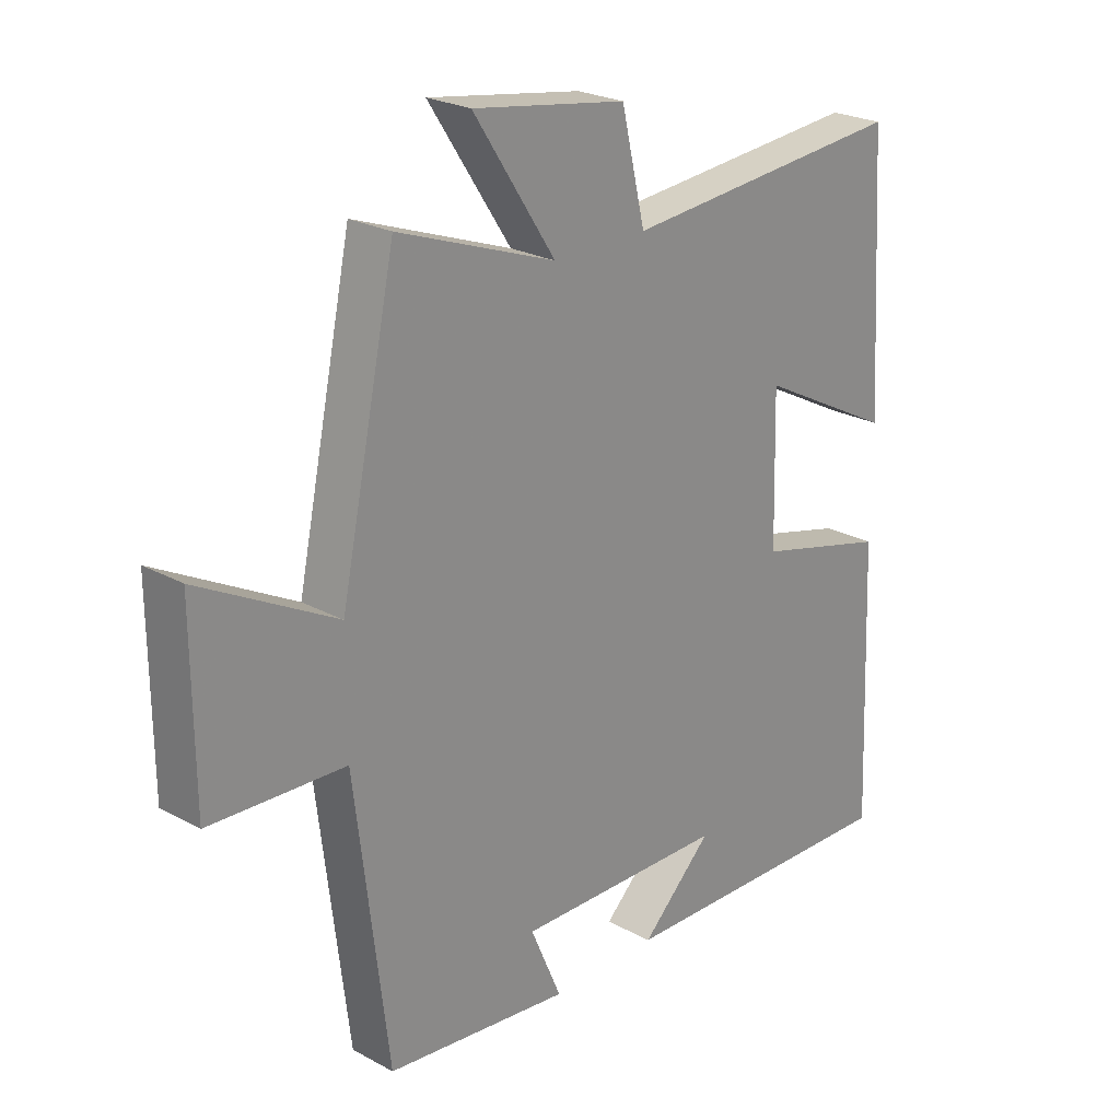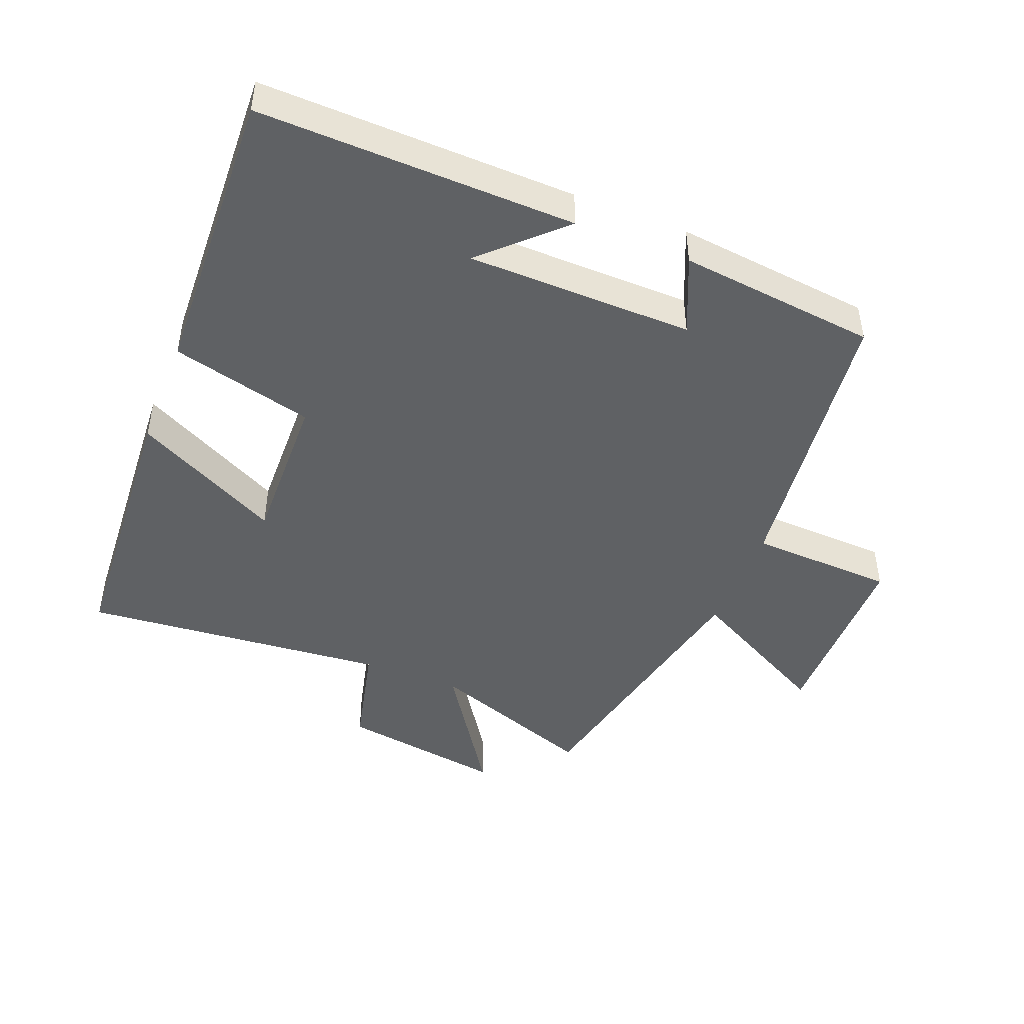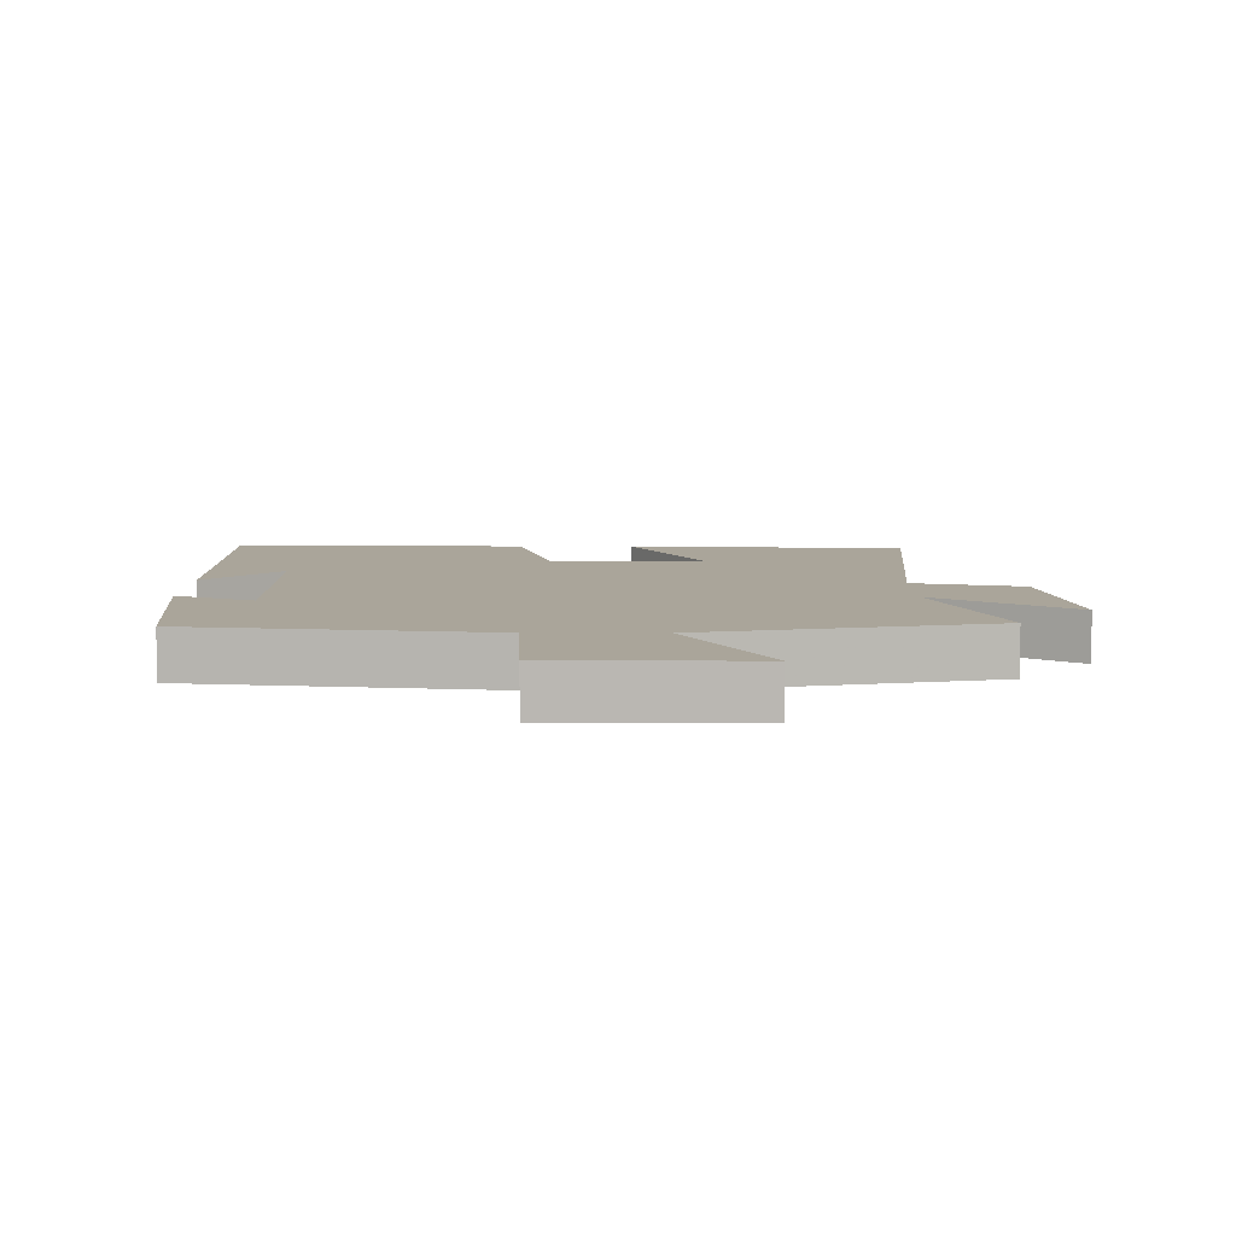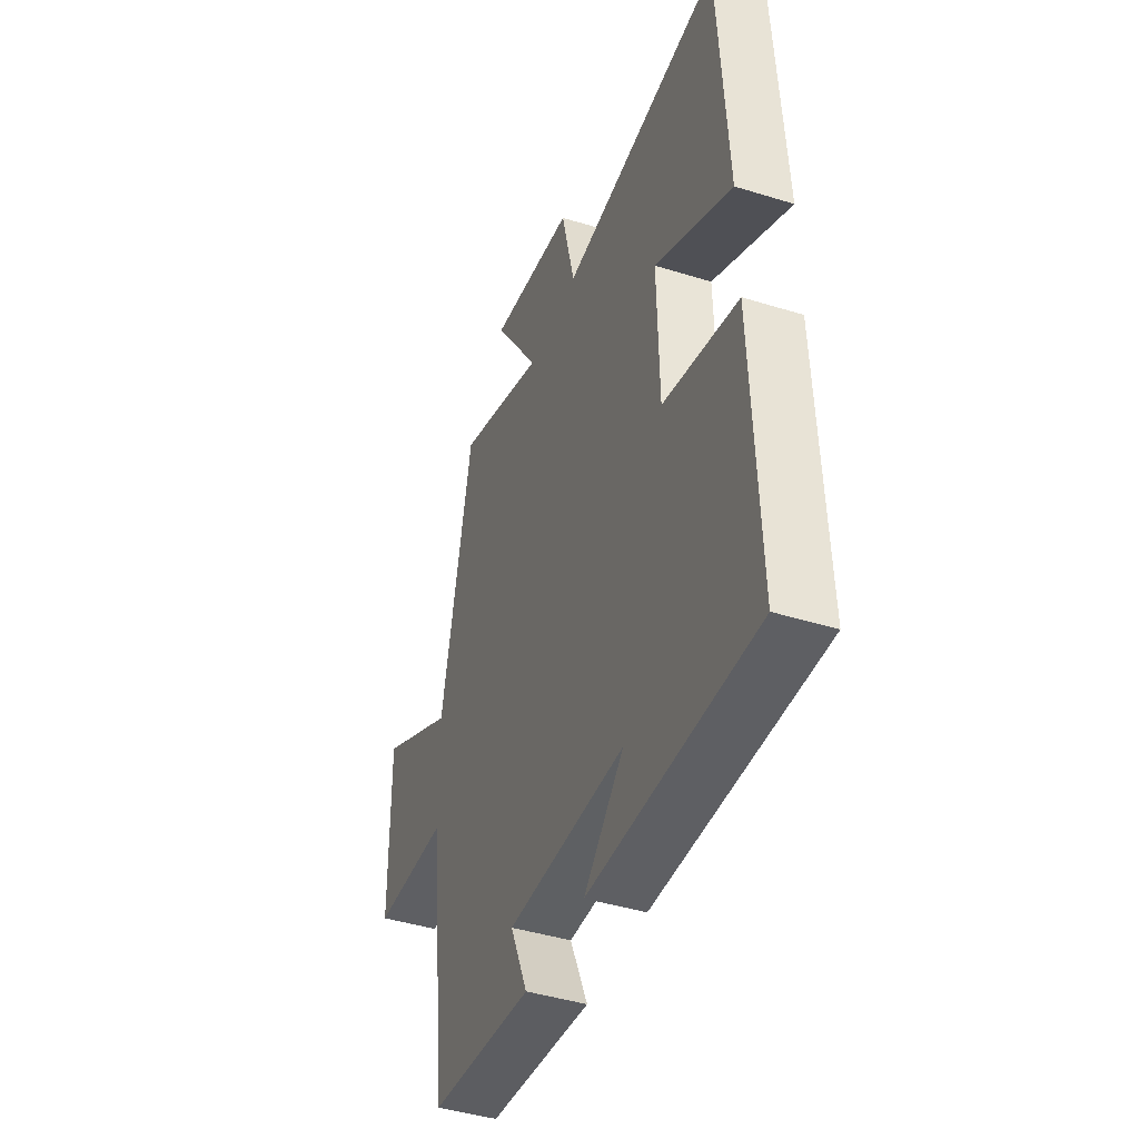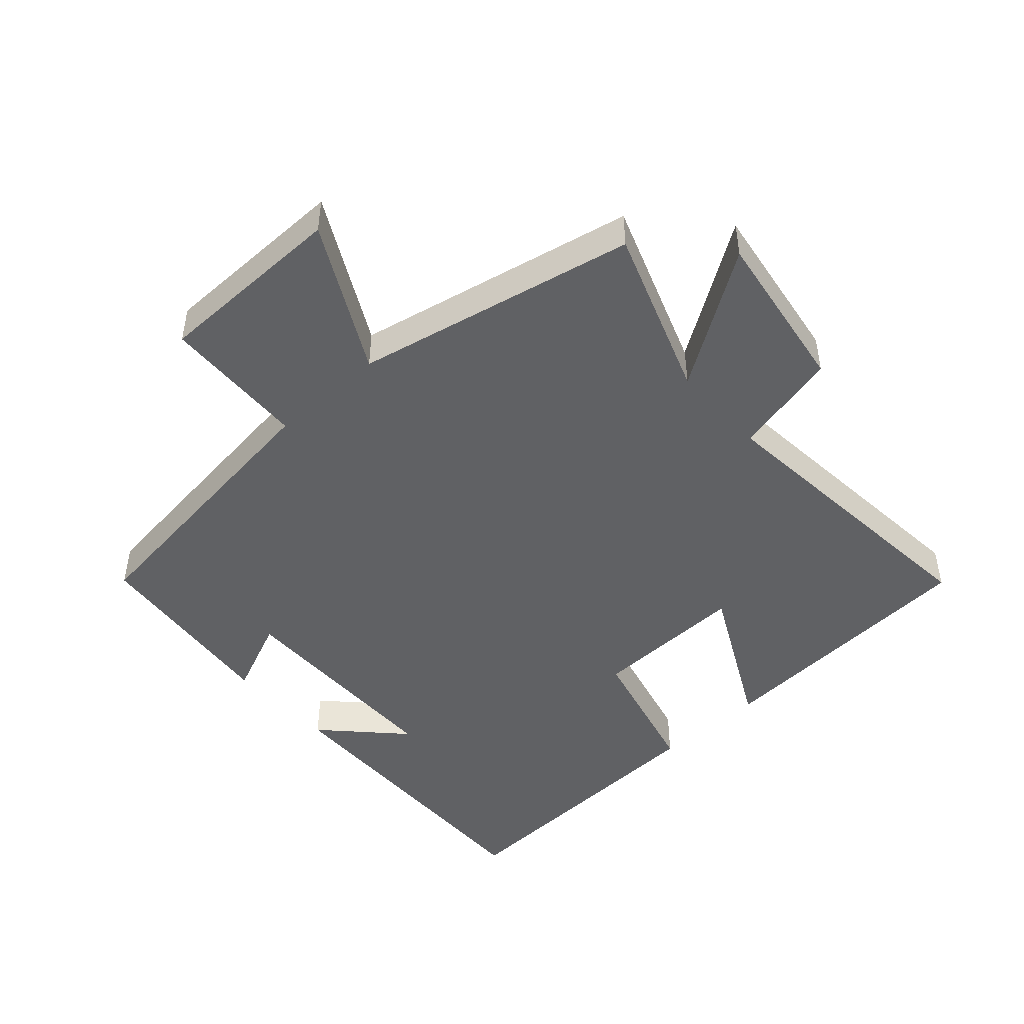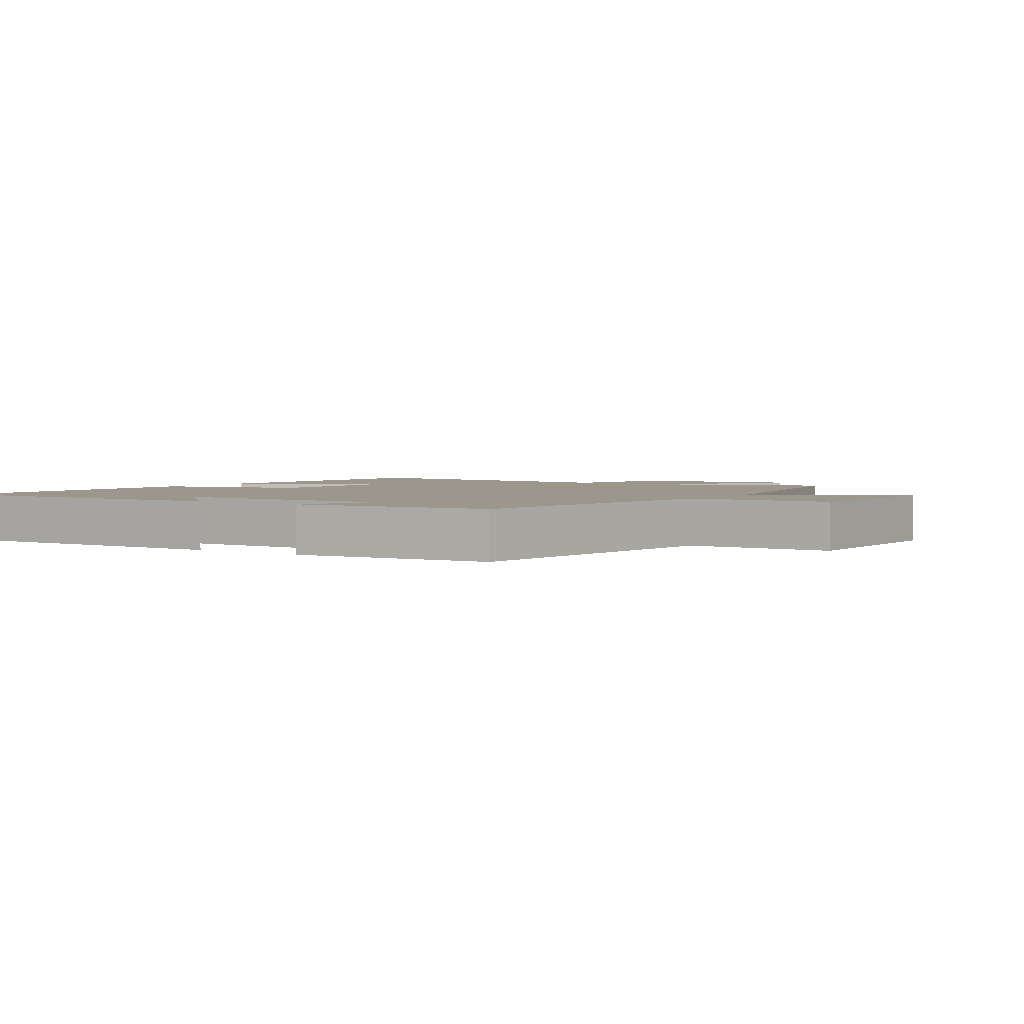
<metadata>
{"format":"obj","ext":"obj","renderer":"f3d","projection":"perspective","resolution":1024,"background":"white","views":[{"elev":24.0,"azim":-47.7,"up":"+Z"},{"elev":-45.9,"azim":158.5,"up":"+Y"},{"elev":7.6,"azim":-89.7,"up":"+Y"},{"elev":-43.1,"azim":69.8,"up":"+Z"},{"elev":-46.9,"azim":-47.8,"up":"+Y"},{"elev":2.7,"azim":-146.0,"up":"+Y"}]}
</metadata>
<code>
v 0.474 0.07 0.541
v 0.5 0.07 0.114
v 0.276 0.07 0.23
v 0.282 0.07 -0.008
v 0.5 0.07 -0.064
v 0.518 0.07 -0.513
v 0.035 0.07 -0.5
v 0.152 0.07 -0.388
v -0.194 0.07 -0.382
v -0.143 0.07 -0.5
v -0.446 0.07 -0.466
v -0.5 0.07 -0.02
v -0.722 0.07 -0.01
v -0.724 0.07 0.284
v -0.5 0.07 0.164
v -0.409 0.07 0.594
v -0.15 0.07 0.5
v -0.285 0.07 0.705
v -0.033 0.07 0.665
v 0.006 0.07 0.5
v 0.474 0 0.541
v 0.5 0 0.114
v 0.276 0 0.23
v 0.282 0 -0.008
v 0.5 0 -0.064
v 0.518 0 -0.513
v 0.035 0 -0.5
v 0.152 0 -0.388
v -0.194 0 -0.382
v -0.143 0 -0.5
v -0.446 0 -0.466
v -0.5 0 -0.02
v -0.722 0 -0.01
v -0.724 0 0.284
v -0.5 0 0.164
v -0.409 0 0.594
v -0.15 0 0.5
v -0.285 0 0.705
v -0.033 0 0.665
v 0.006 0 0.5
f 17 18 19 20
f 15 16 17
f 15 17 20
f 12 13 14 15
f 11 12 15
f 10 11 15
f 9 10 15
f 8 9 15 20
f 5 6 7 8
f 4 5 8
f 3 4 8 20
f 1 2 3 20
f 40 39 38 37
f 37 36 35
f 40 37 35
f 35 34 33 32
f 35 32 31
f 35 31 30
f 35 30 29
f 40 35 29 28
f 28 27 26 25
f 28 25 24
f 40 28 24 23
f 40 23 22 21
f 1 21 22 2
f 2 22 23 3
f 3 23 24 4
f 4 24 25 5
f 5 25 26 6
f 6 26 27 7
f 7 27 28 8
f 8 28 29 9
f 9 29 30 10
f 10 30 31 11
f 11 31 32 12
f 12 32 33 13
f 13 33 34 14
f 14 34 35 15
f 15 35 36 16
f 16 36 37 17
f 17 37 38 18
f 18 38 39 19
f 19 39 40 20
f 20 40 21 1

</code>
